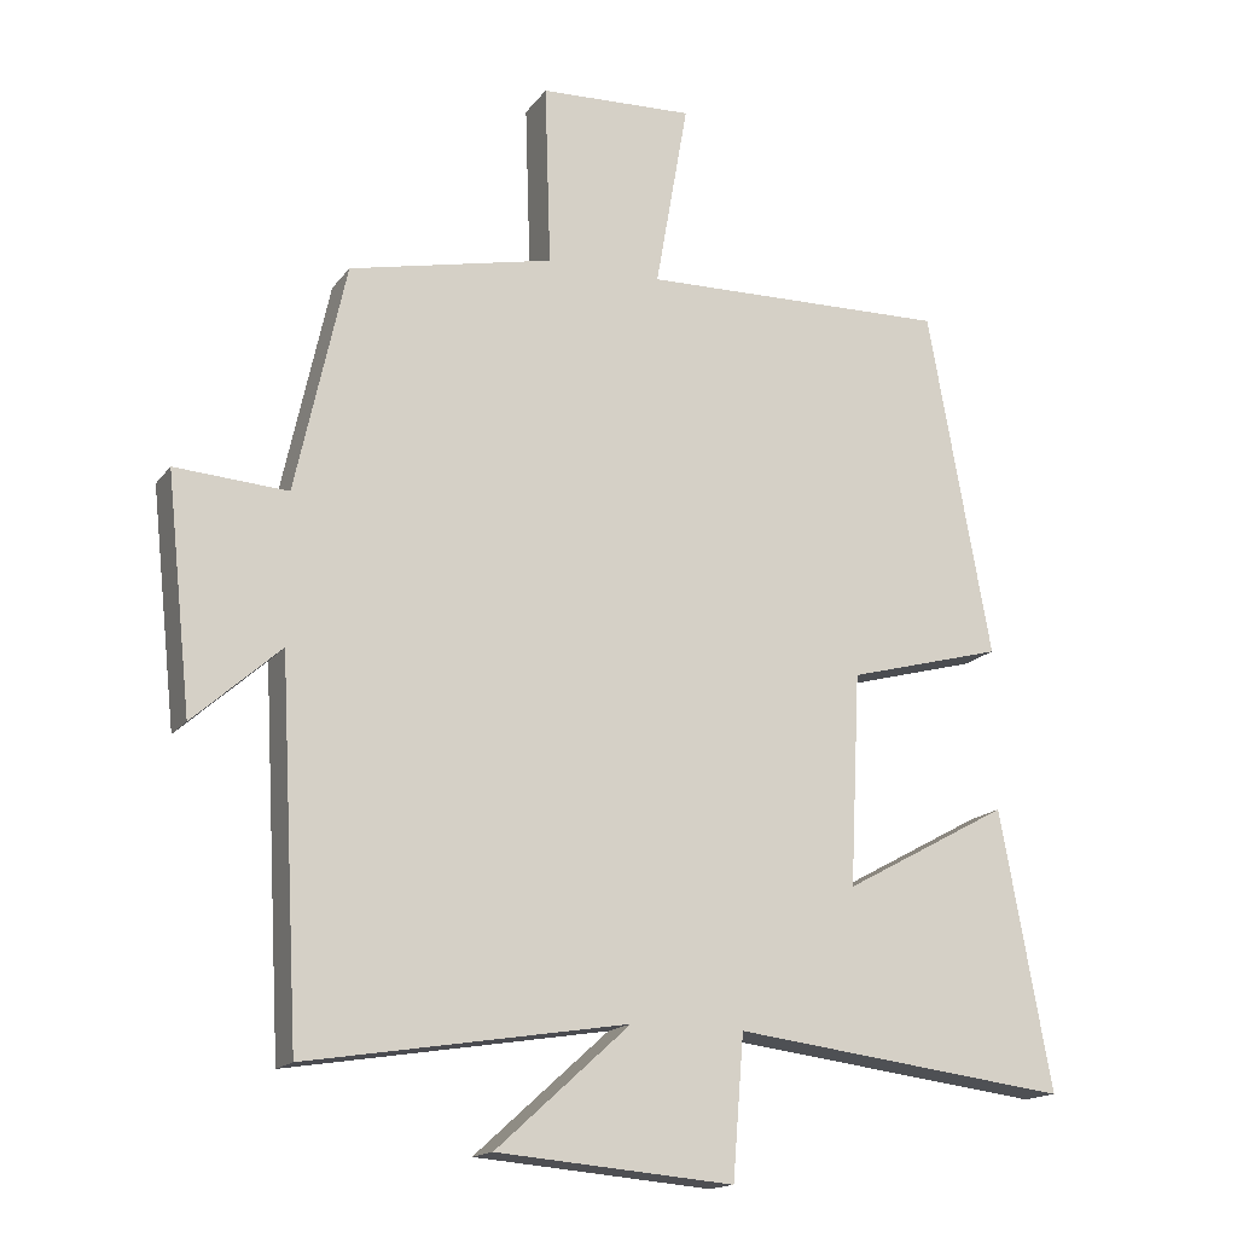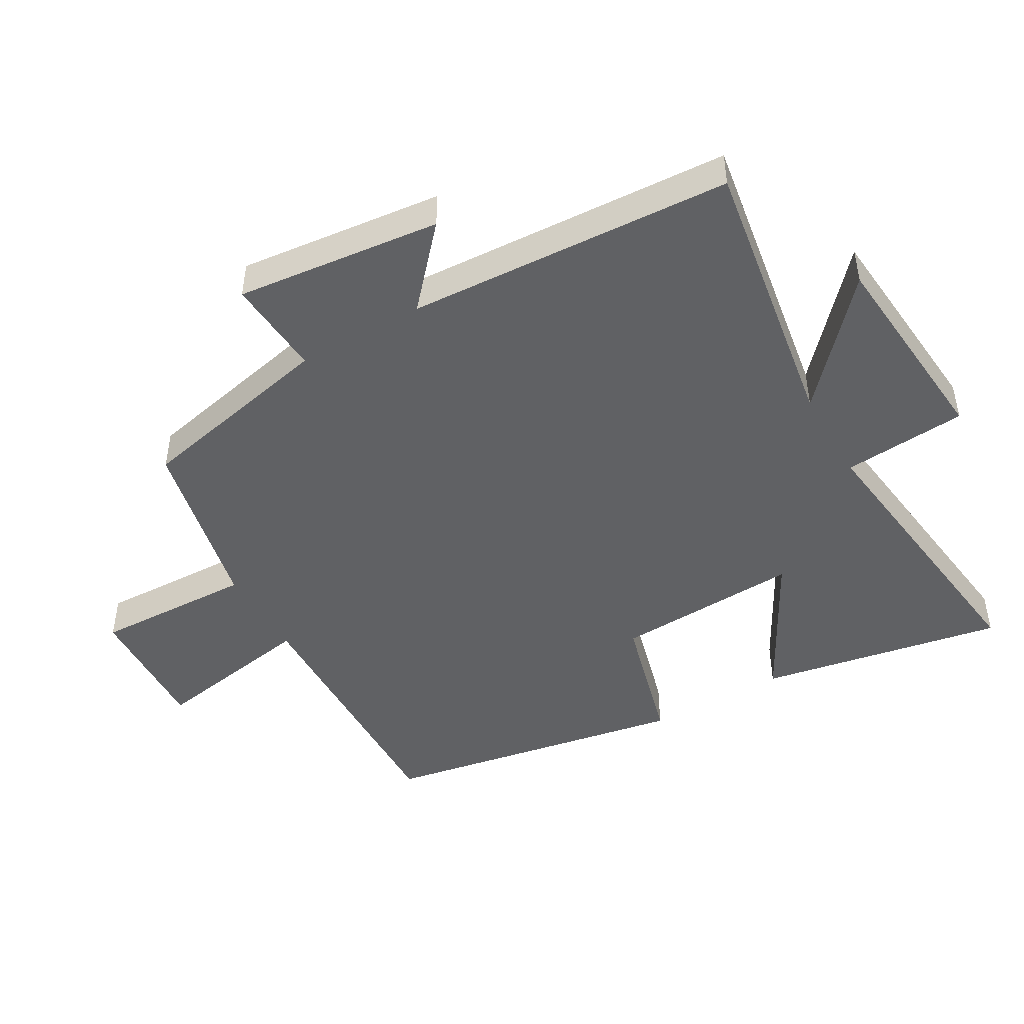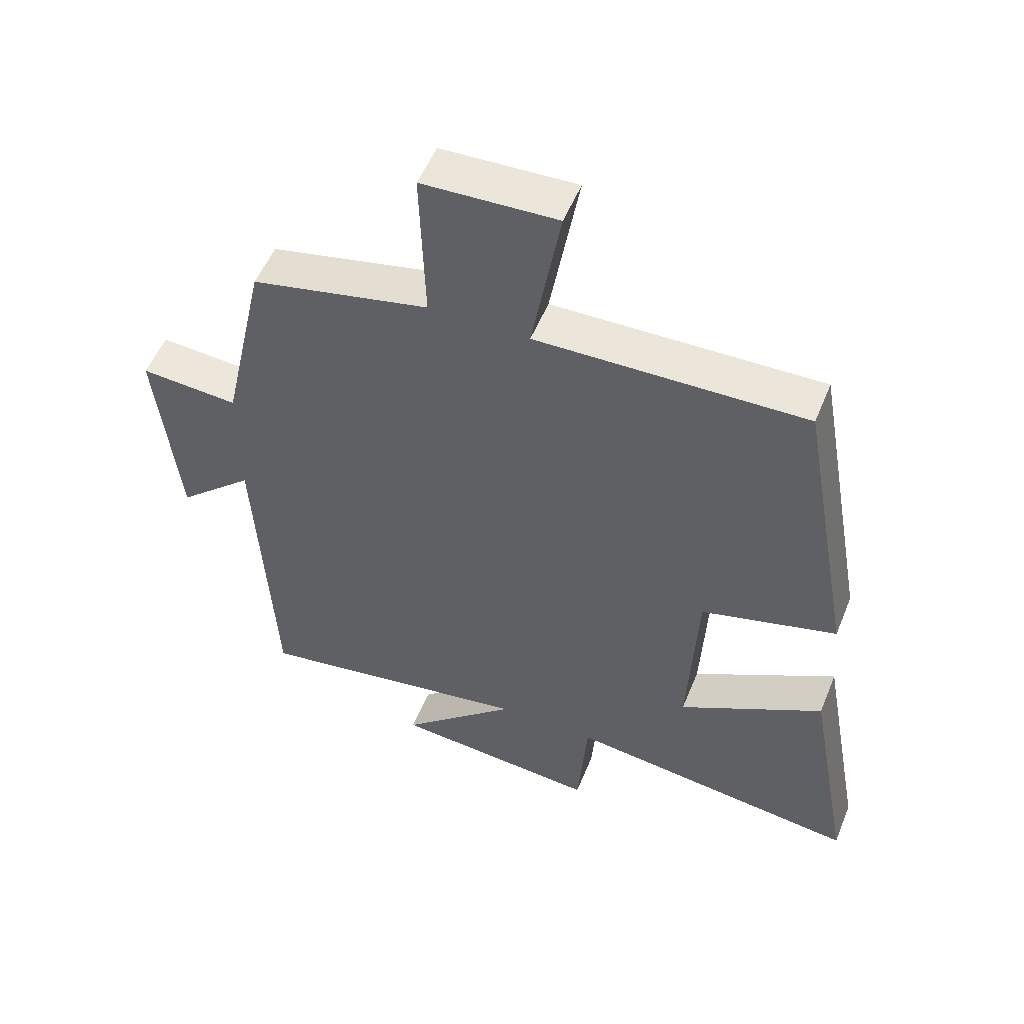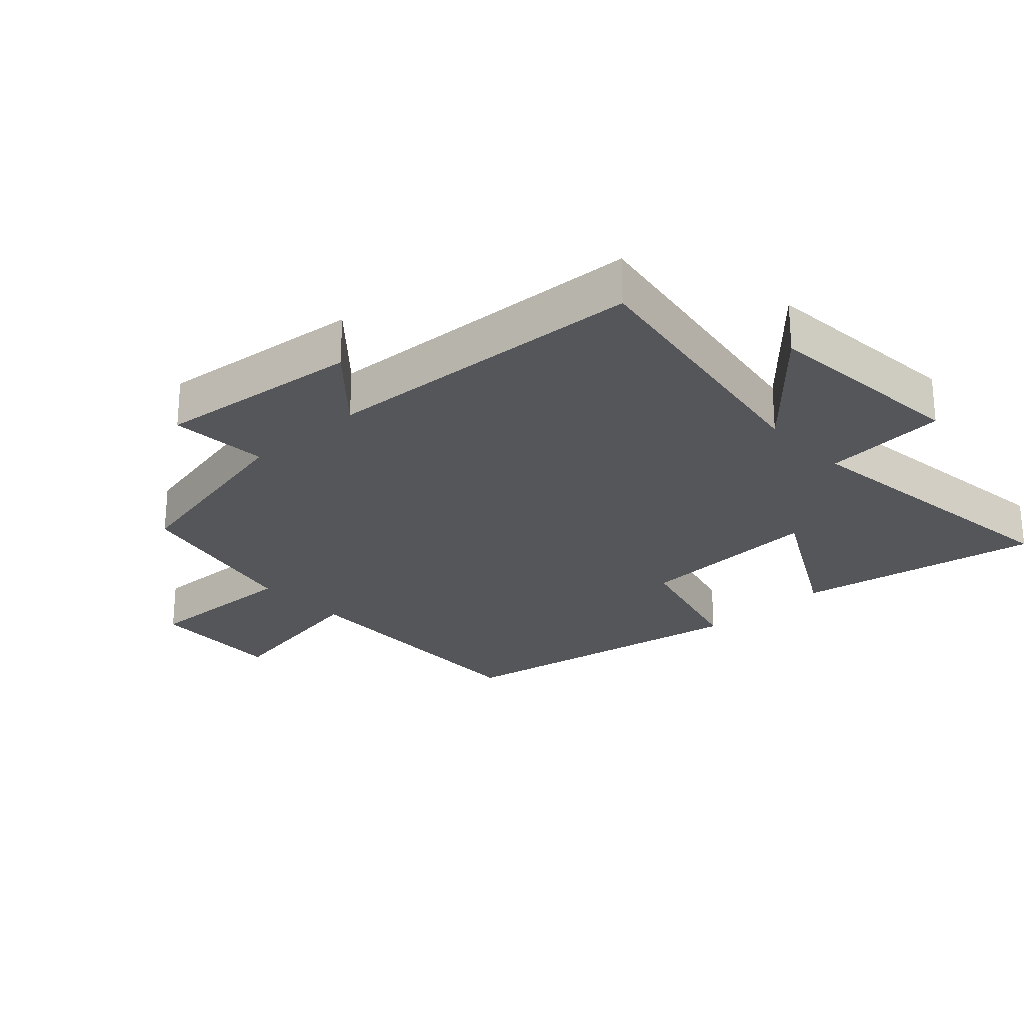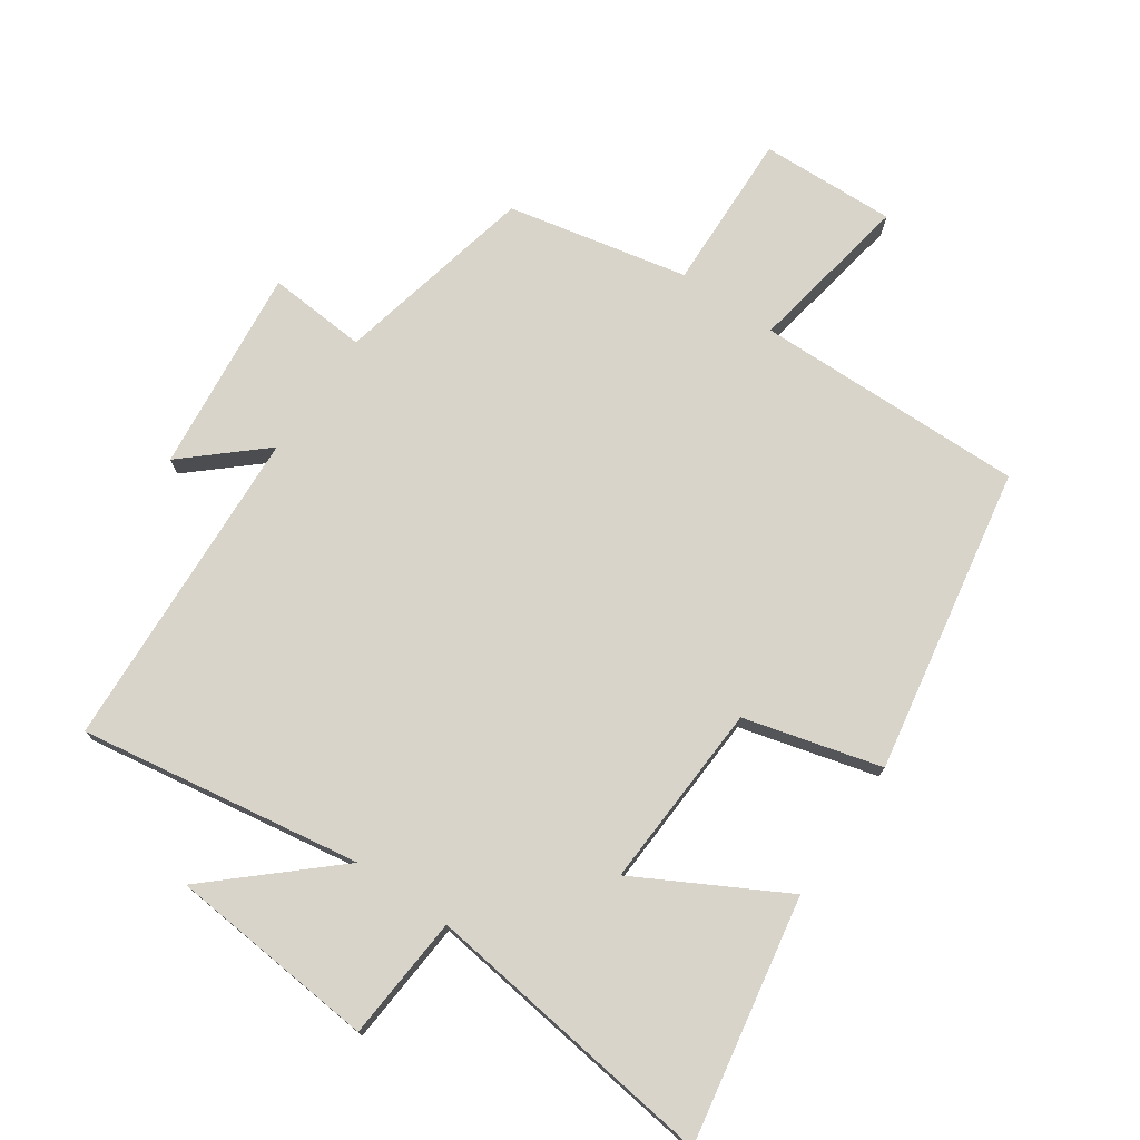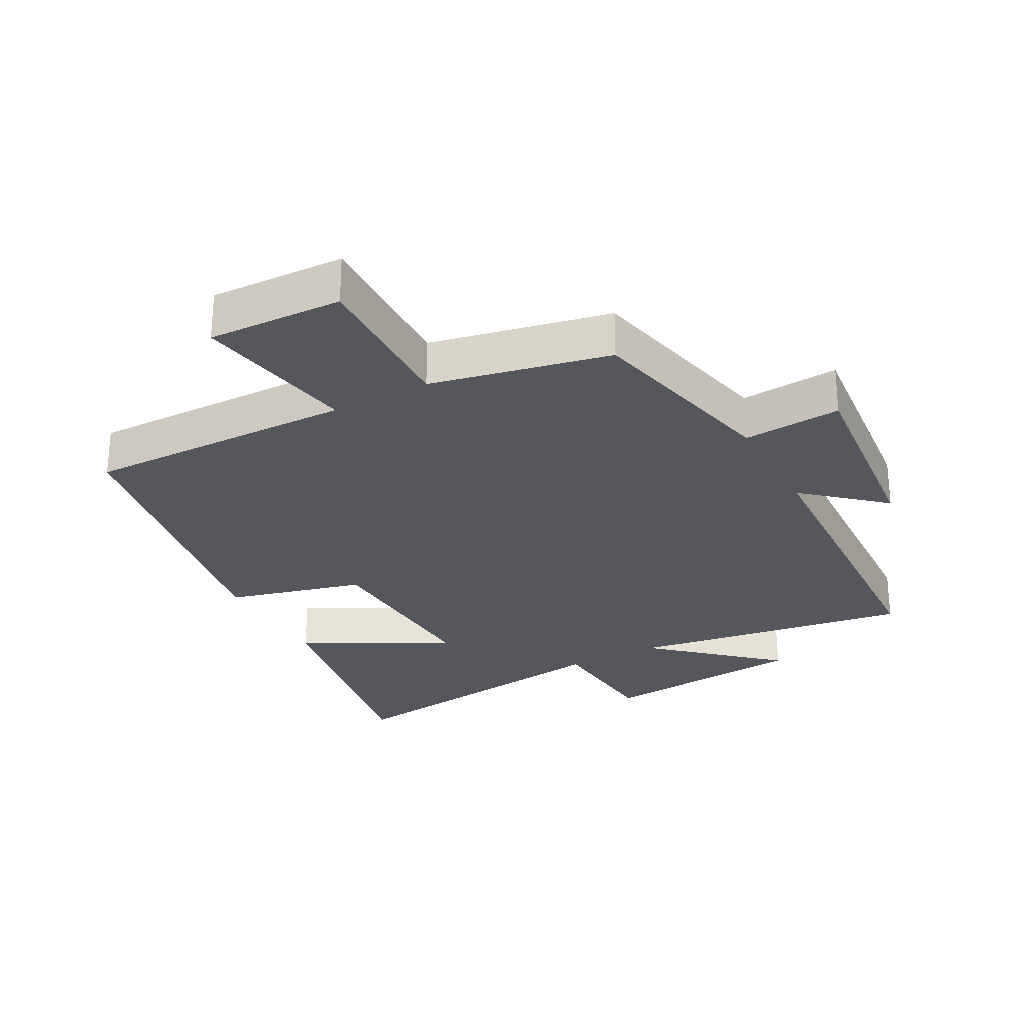
<metadata>
{"format":"obj","ext":"obj","renderer":"f3d","projection":"perspective","resolution":1024,"background":"white","views":[{"elev":-16.1,"azim":156.2,"up":"+Z"},{"elev":-47.0,"azim":119.8,"up":"+Y"},{"elev":53.3,"azim":-158.1,"up":"+Z"},{"elev":-25.5,"azim":132.7,"up":"+Y"},{"elev":74.9,"azim":-145.4,"up":"+Y"},{"elev":-27.6,"azim":28.6,"up":"+Y"}]}
</metadata>
<code>
v 0.473 0.07 -0.569
v 0.04 0.07 -0.5
v 0.221 0.07 -0.663
v -0.099 0.07 -0.691
v -0.114 0.07 -0.5
v -0.569 0.07 -0.558
v -0.5 0.07 -0.182
v -0.276 0.07 -0.304
v -0.29 0.07 -0.018
v -0.5 0.07 0.038
v -0.415 0.07 0.508
v 0 0.07 0.5
v -0.044 0.07 0.753
v 0.164 0.07 0.745
v 0.156 0.07 0.5
v 0.432 0.07 0.441
v 0.5 0.07 0.132
v 0.652 0.07 0.143
v 0.618 0.07 -0.173
v 0.5 0.07 -0.068
v 0.473 0 -0.569
v 0.04 0 -0.5
v 0.221 0 -0.663
v -0.099 0 -0.691
v -0.114 0 -0.5
v -0.569 0 -0.558
v -0.5 0 -0.182
v -0.276 0 -0.304
v -0.29 0 -0.018
v -0.5 0 0.038
v -0.415 0 0.508
v 0 0 0.5
v -0.044 0 0.753
v 0.164 0 0.745
v 0.156 0 0.5
v 0.432 0 0.441
v 0.5 0 0.132
v 0.652 0 0.143
v 0.618 0 -0.173
v 0.5 0 -0.068
f 17 18 19 20
f 15 16 17 20
f 15 20 1 2
f 12 13 14 15
f 12 15 2
f 9 10 11 12
f 8 9 12 2
f 5 6 7 8
f 5 8 2 3
f 3 4 5
f 40 39 38 37
f 40 37 36 35
f 22 21 40 35
f 35 34 33 32
f 22 35 32
f 32 31 30 29
f 22 32 29 28
f 28 27 26 25
f 23 22 28 25
f 25 24 23
f 1 21 22 2
f 2 22 23 3
f 3 23 24 4
f 4 24 25 5
f 5 25 26 6
f 6 26 27 7
f 7 27 28 8
f 8 28 29 9
f 9 29 30 10
f 10 30 31 11
f 11 31 32 12
f 12 32 33 13
f 13 33 34 14
f 14 34 35 15
f 15 35 36 16
f 16 36 37 17
f 17 37 38 18
f 18 38 39 19
f 19 39 40 20
f 20 40 21 1

</code>
